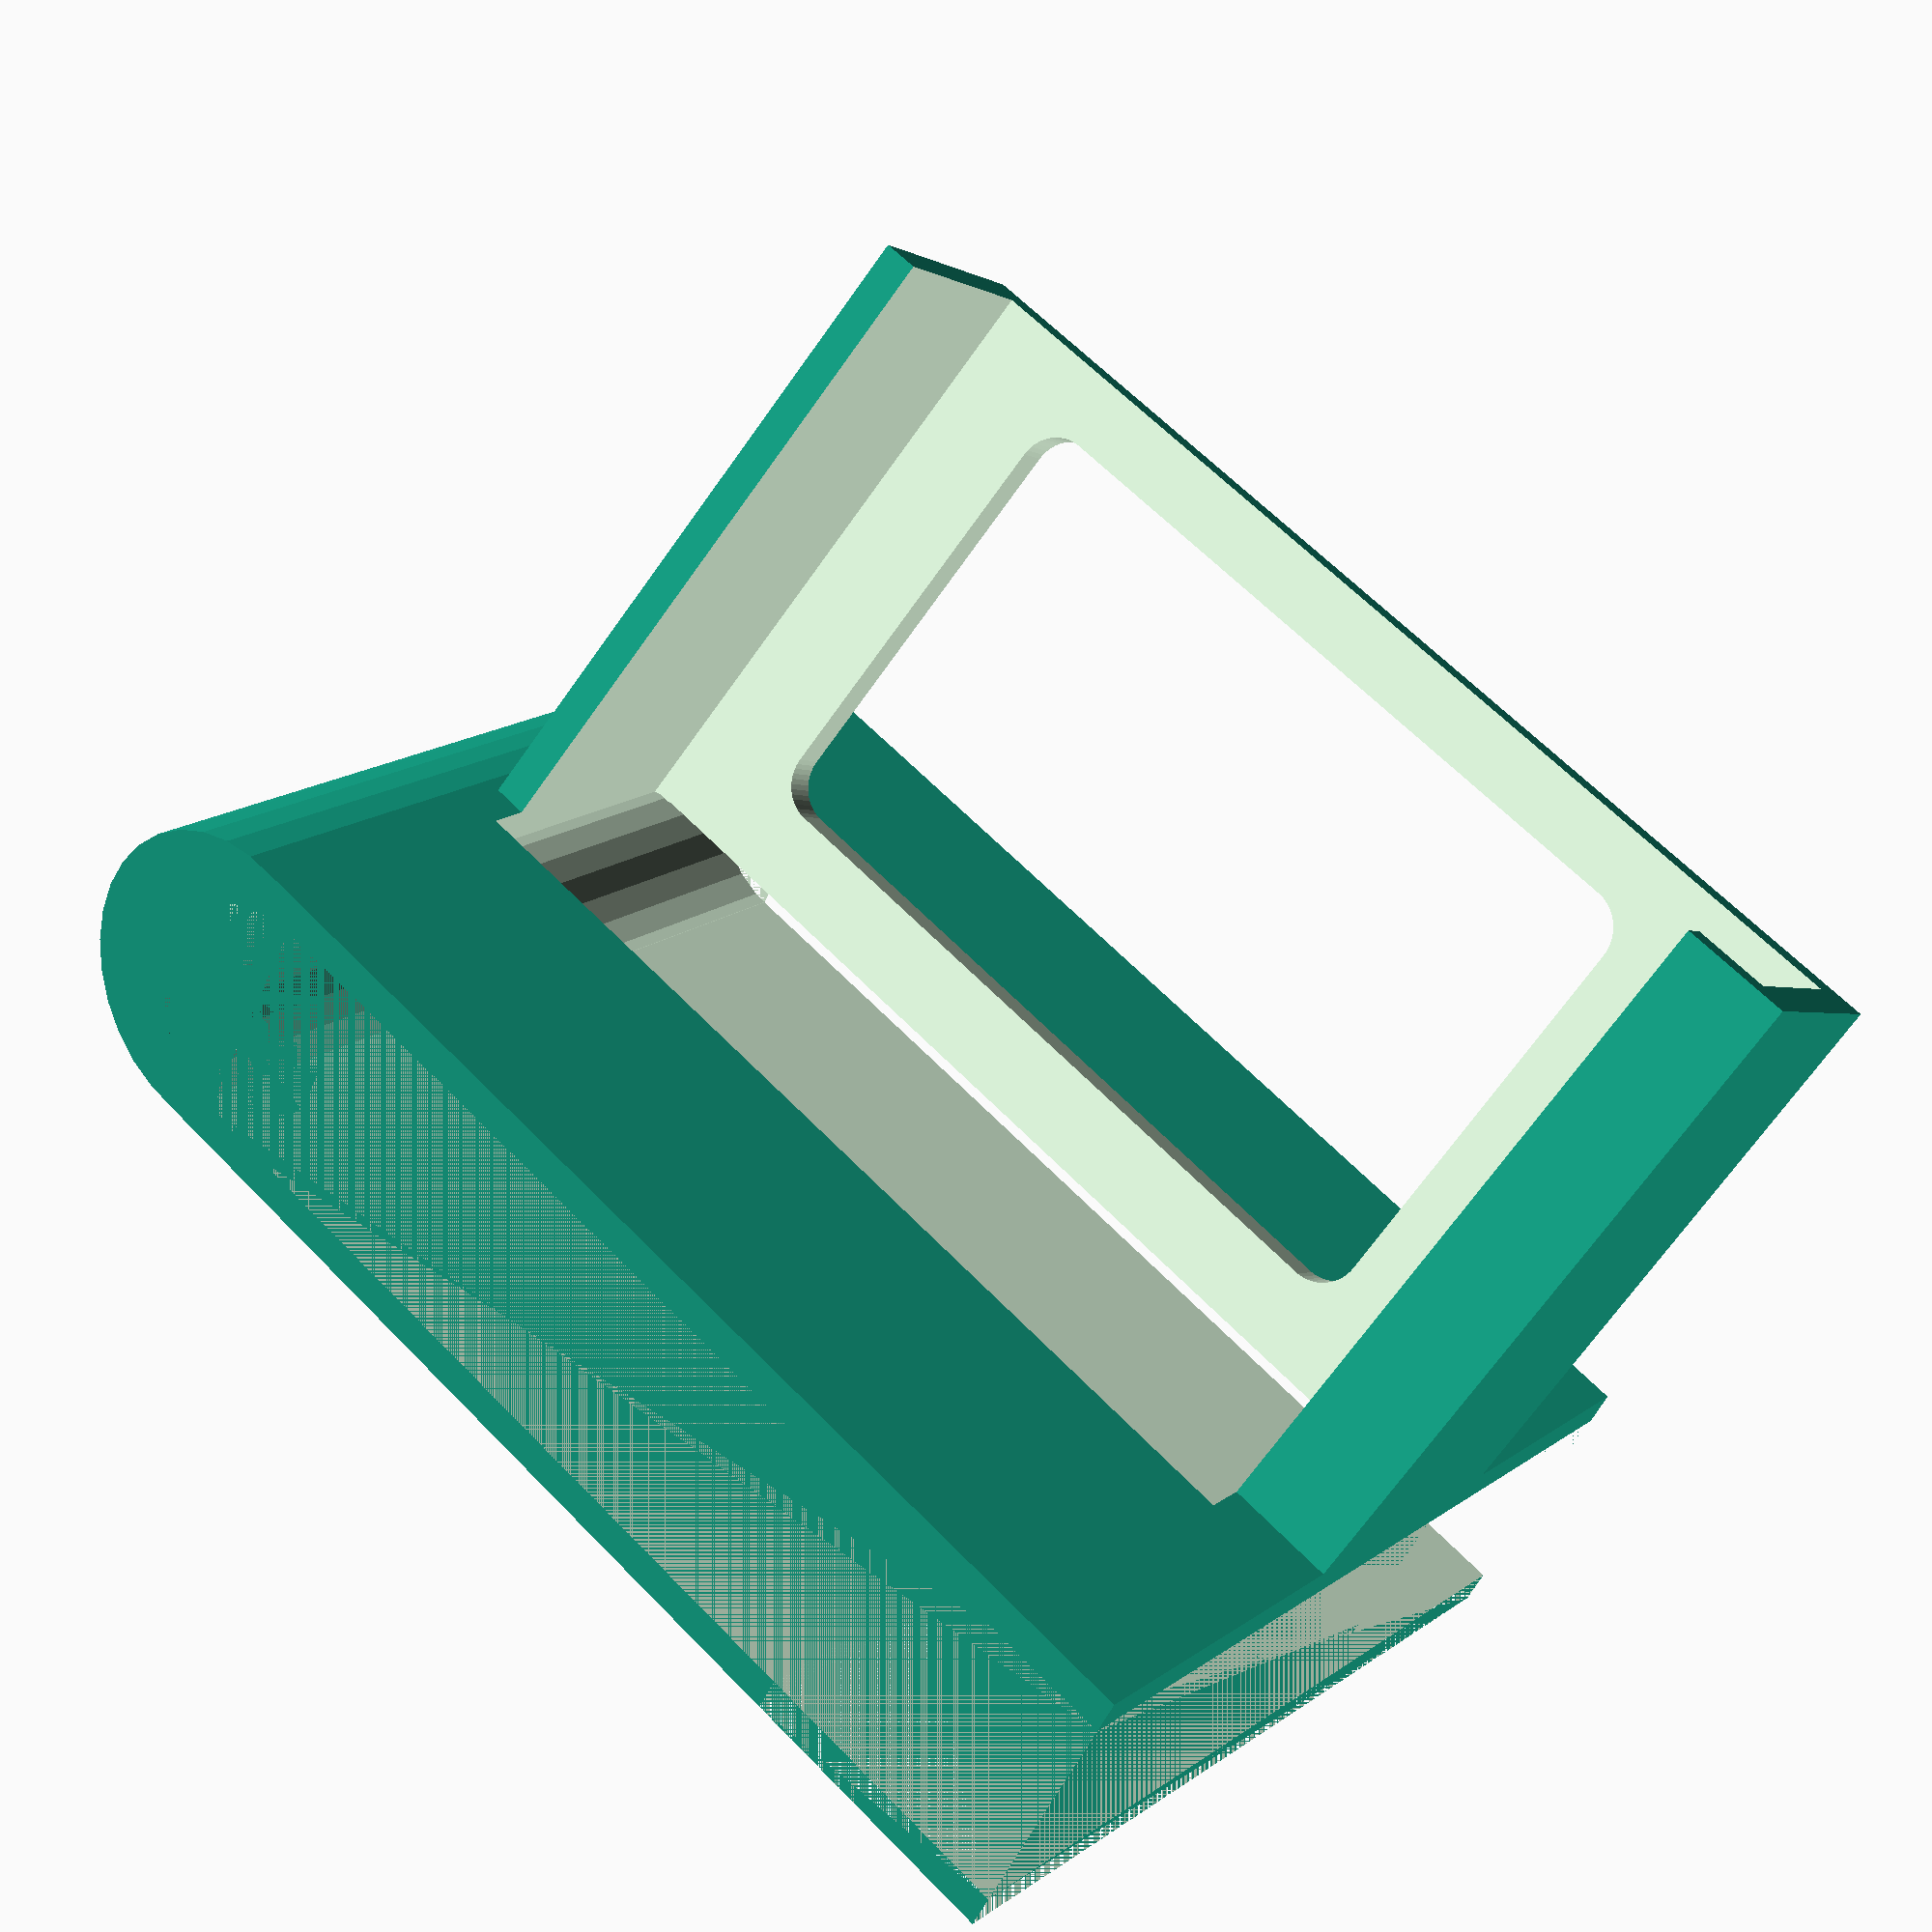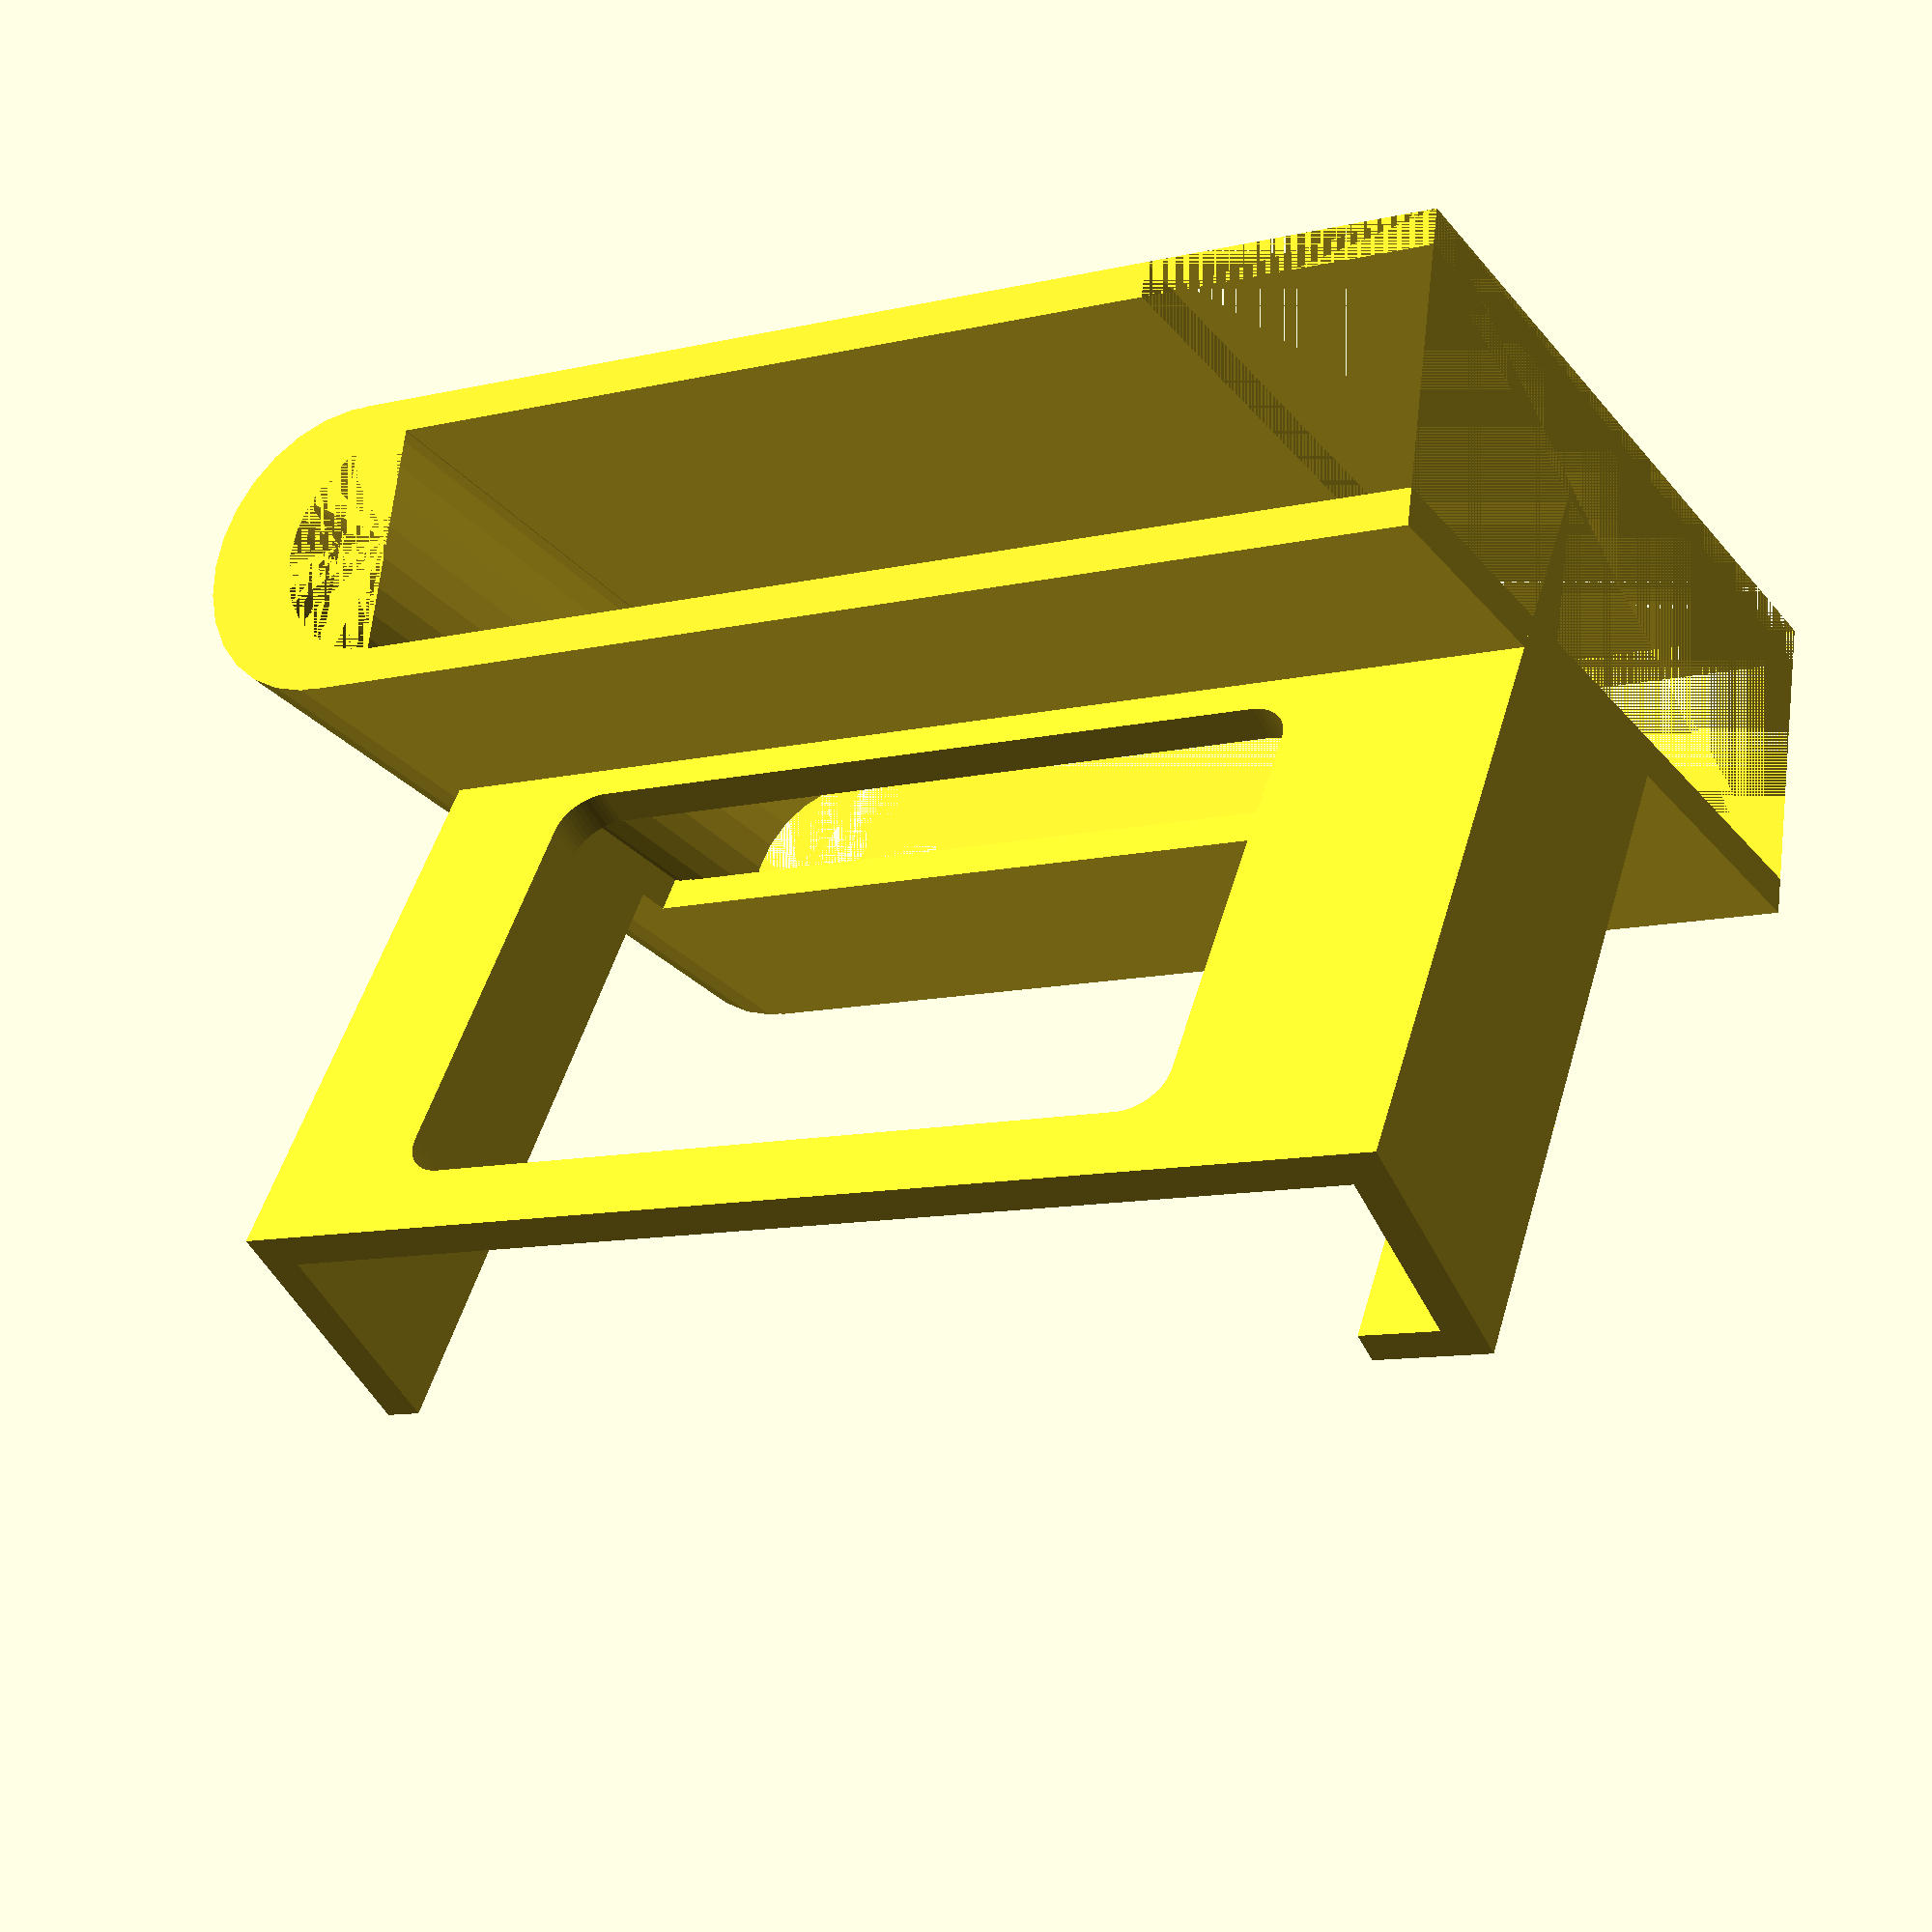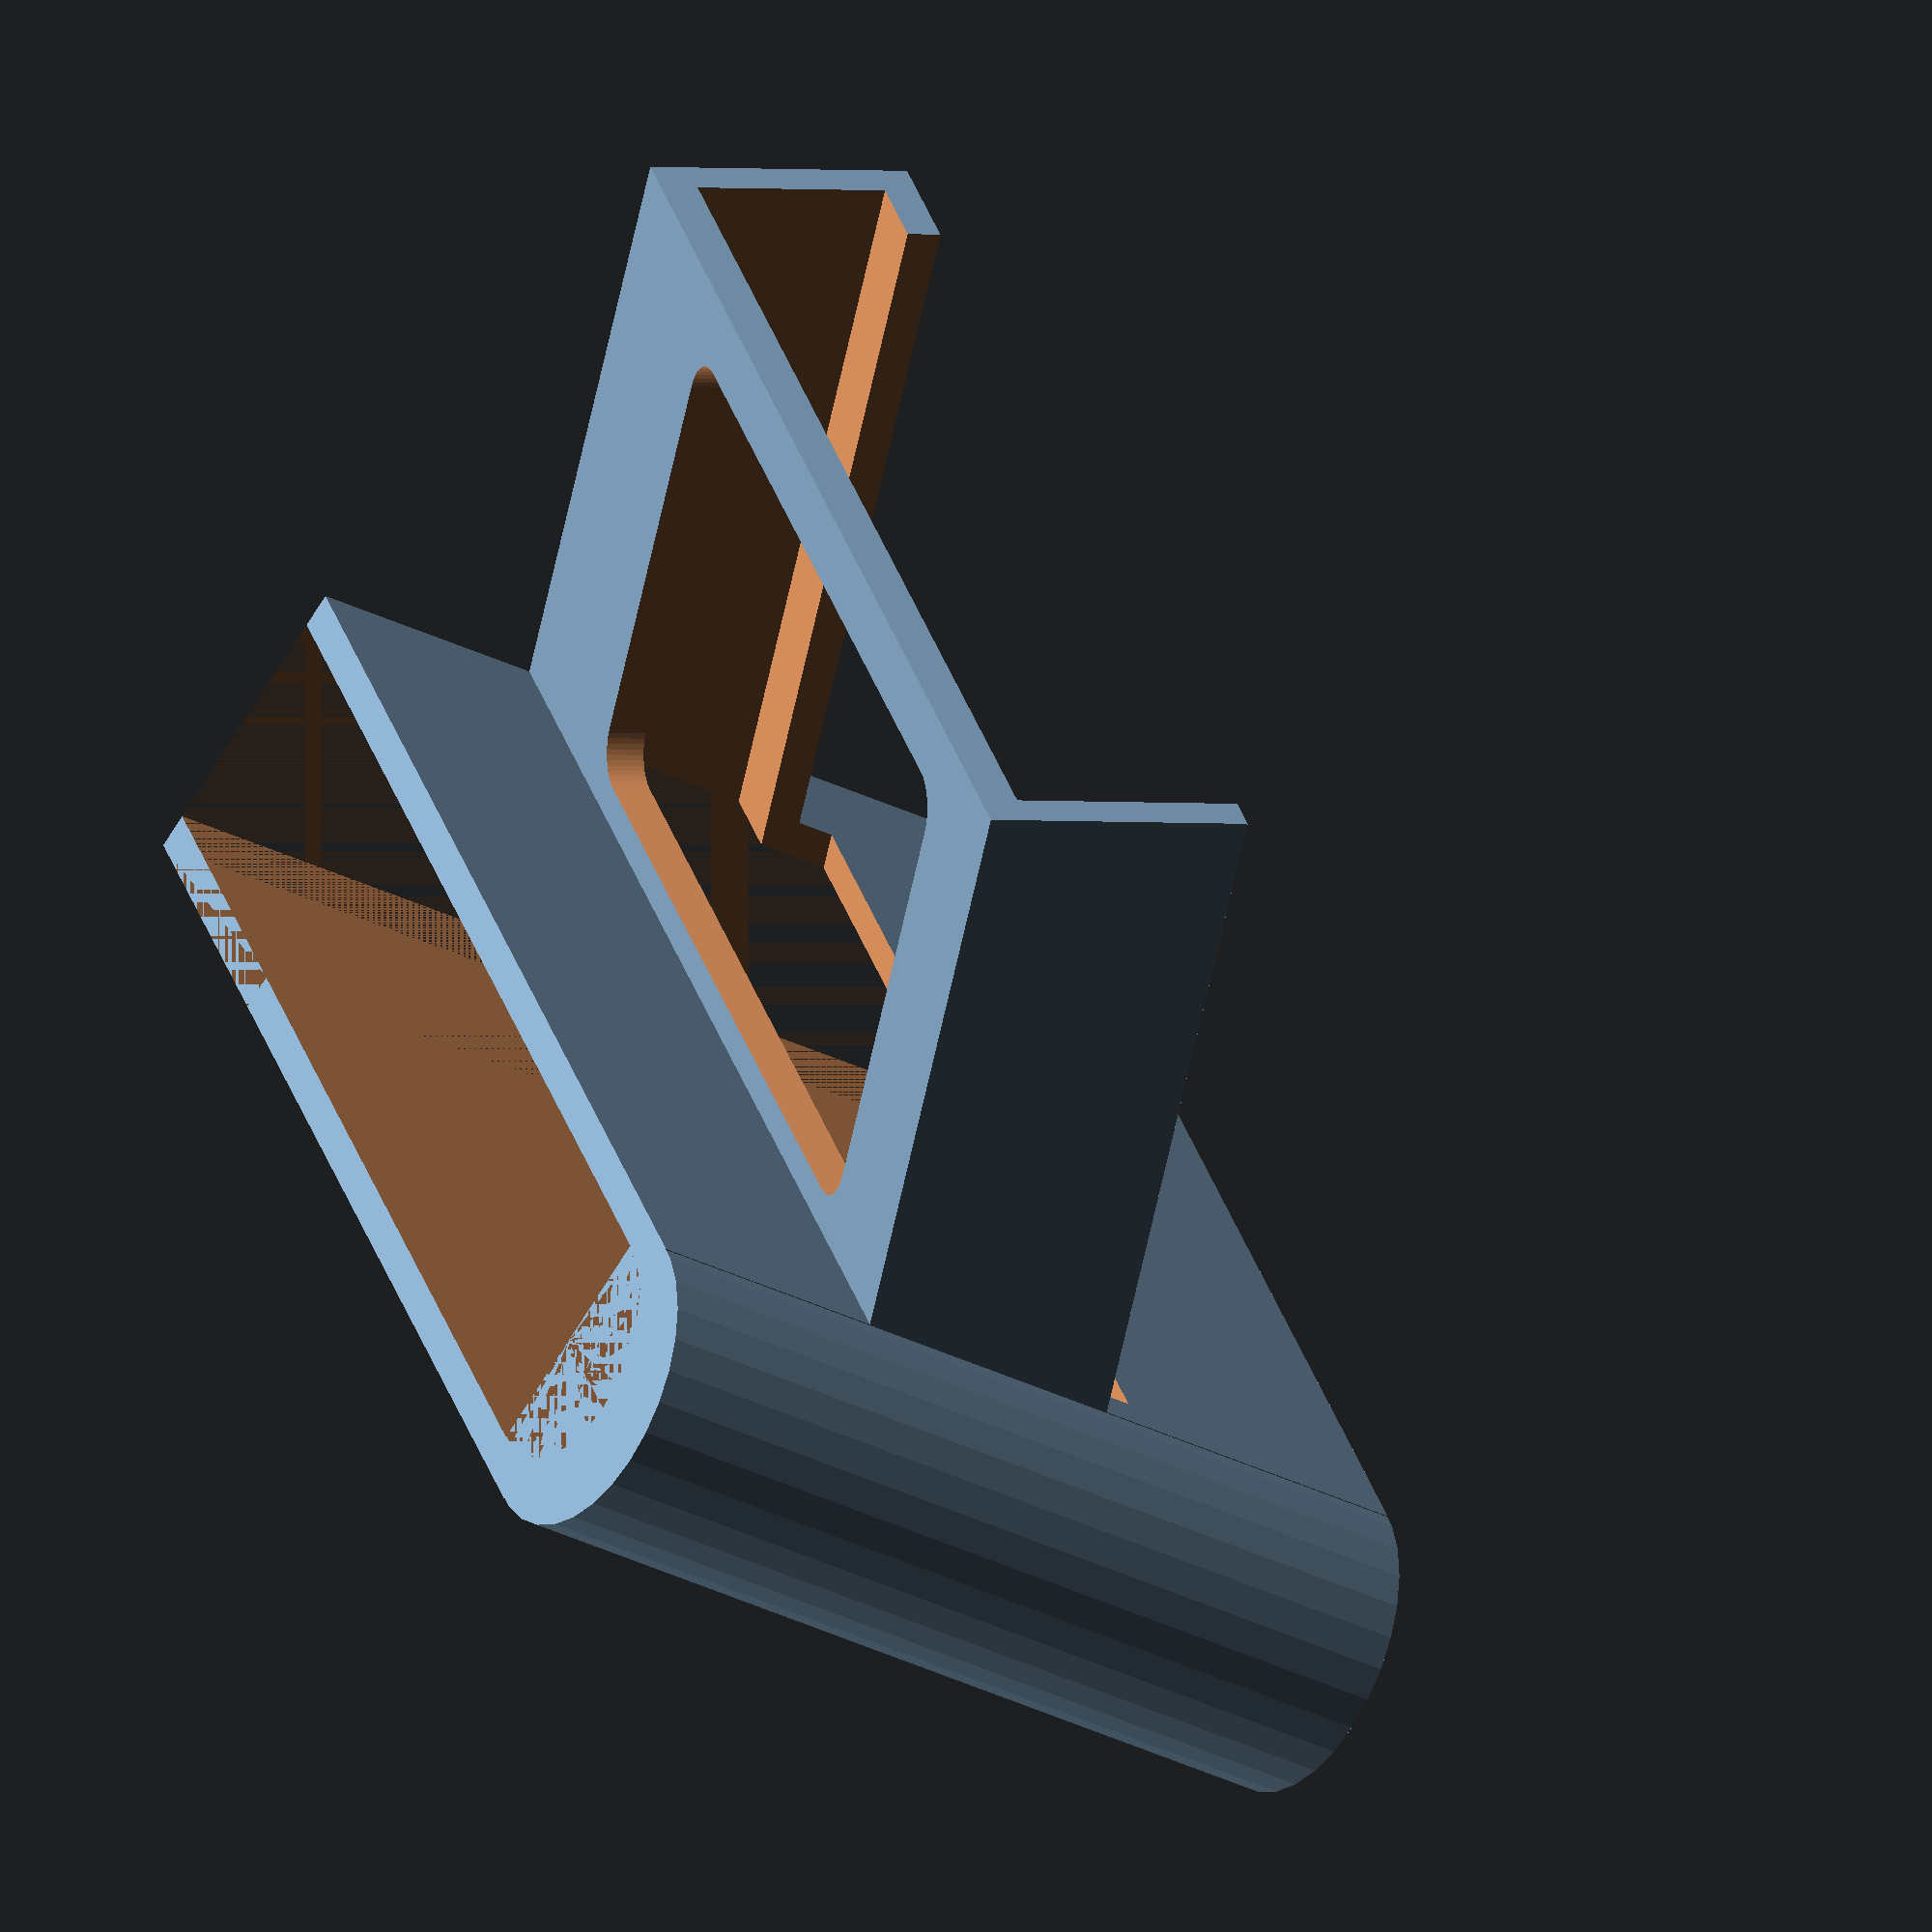
<openscad>
/*
 * A bracket to mount a phone mount in the van on
 */

slot_height = 76;
slot_width = 13.5;

wall_thickness = 2.5;
bracket_width = 60;
bracket_height = slot_height + (2 * wall_thickness);
bracket_thickness = 21.5;
bracket_leg_width = 10;
bracket_top_height = 4;
bracket_back_leg_shorten = 20;
bracket_back_height = bracket_height - bracket_back_leg_shorten;

cutout_width = bracket_width + 1; 
cutout_height = bracket_height - bracket_top_height;
cutout_thickness = bracket_thickness - 2  * wall_thickness;
cutout_cylinder_diameter = bracket_thickness - 2 * wall_thickness;
cutout_y_offset = (bracket_thickness - cutout_thickness)/2;

slot_depth = 55;


module phone_box_back_cutout()
{
   cutout_height = slot_height*0.65;

   translate([bracket_width-slot_width-wall_thickness*2, slot_depth/1.98, cutout_height + (slot_height - cutout_height)/2])
     rotate([0, 90, -20])
        minkowski() {
           $fn=50;
           cube([cutout_height, slot_depth/2, wall_thickness*3]);
	   sphere(3);
        }
}

module phone_box_cutout()
{
   lip_height = bracket_height / 15;
   translate([(bracket_width-slot_width)/2-2*wall_thickness, bracket_thickness/1.45, wall_thickness])
     rotate([0, 0, -20])
        cube([wall_thickness*2, slot_depth+wall_thickness, slot_height-lip_height]);
}

module phone_box()
{
   translate([(bracket_width-slot_width)/2-wall_thickness, bracket_thickness/1.5, 0])
     rotate([0, 0, -20])
        cube([slot_width+2*wall_thickness, slot_depth, slot_height+2*wall_thickness]);
}

module phone_slot()
{
   translate([(bracket_width-slot_width)/2, bracket_thickness/1.5, wall_thickness])
     rotate([0, 0, -20])
        cube([slot_width, slot_depth+10, slot_height]);
}

module cube_with_rounded_top()
{
   union()
   {
      rotate ([0, 90, 0])
         translate([0, bracket_thickness/2, 0]) 
            cylinder (h=bracket_width, d=bracket_thickness);
      cube([bracket_width, bracket_thickness, bracket_height]);
      phone_box();
   }
}

difference() 
{
   difference()
   {
      cube_with_rounded_top();
      phone_slot();
      phone_box_cutout();
      phone_box_back_cutout();
   }
      
   union() /* cutout with rounded top */
      translate([0, cutout_y_offset, bracket_top_height]) 
         cube([cutout_width, cutout_thickness, cutout_height]);
      translate([0, bracket_thickness/2, bracket_top_height])
         rotate ([0, 90, 0]) 
            cylinder (h=bracket_width, d=cutout_cylinder_diameter);

   /* shorten back */
   translate([0, 0, bracket_height - bracket_back_leg_shorten])
      cube([bracket_width, wall_thickness, bracket_back_leg_shorten]);

}

</openscad>
<views>
elev=118.1 azim=213.7 roll=223.7 proj=p view=wireframe
elev=10.3 azim=193.0 roll=300.5 proj=p view=solid
elev=325.4 azim=327.9 roll=163.5 proj=o view=wireframe
</views>
